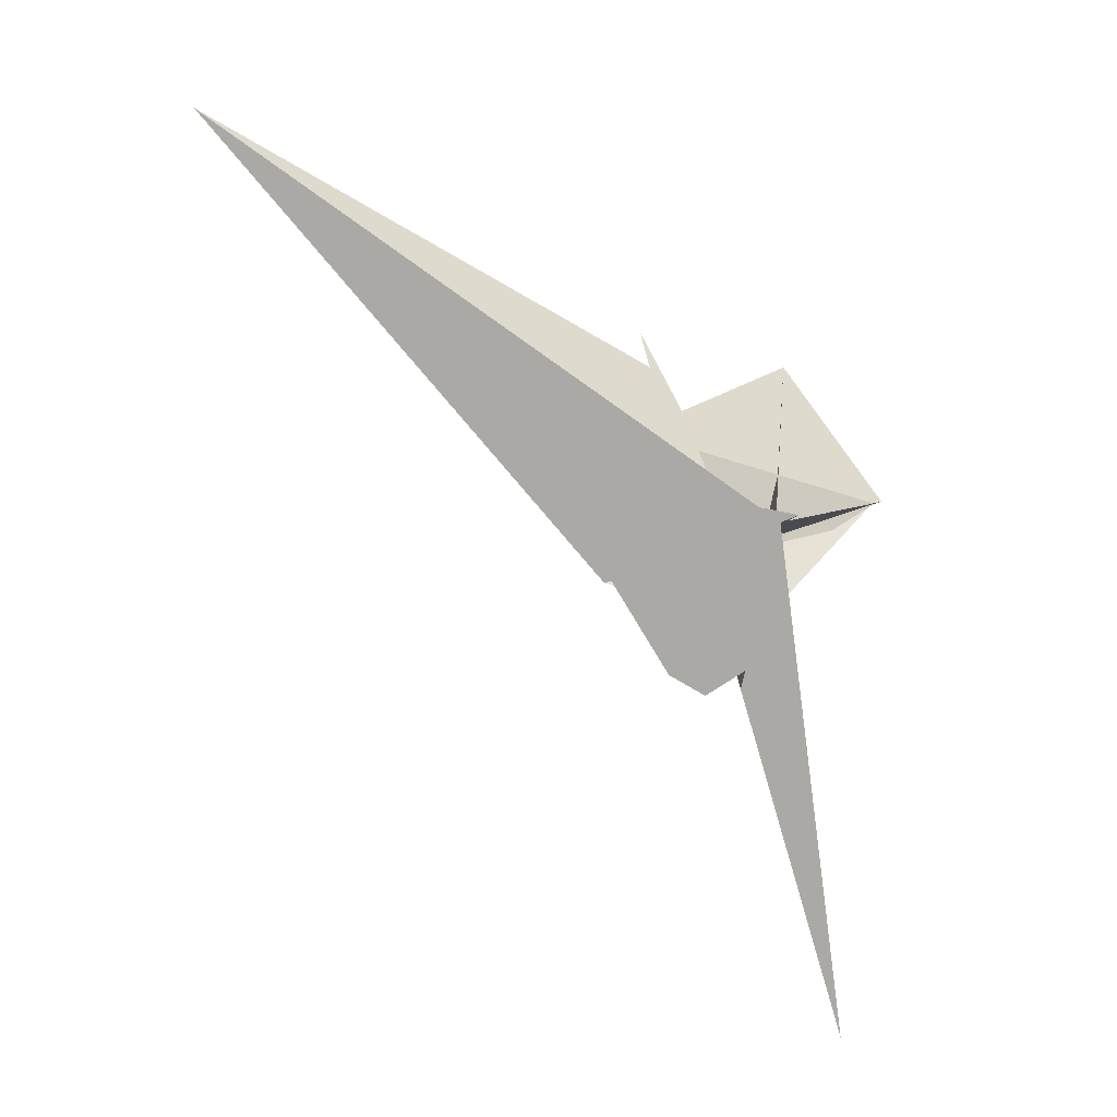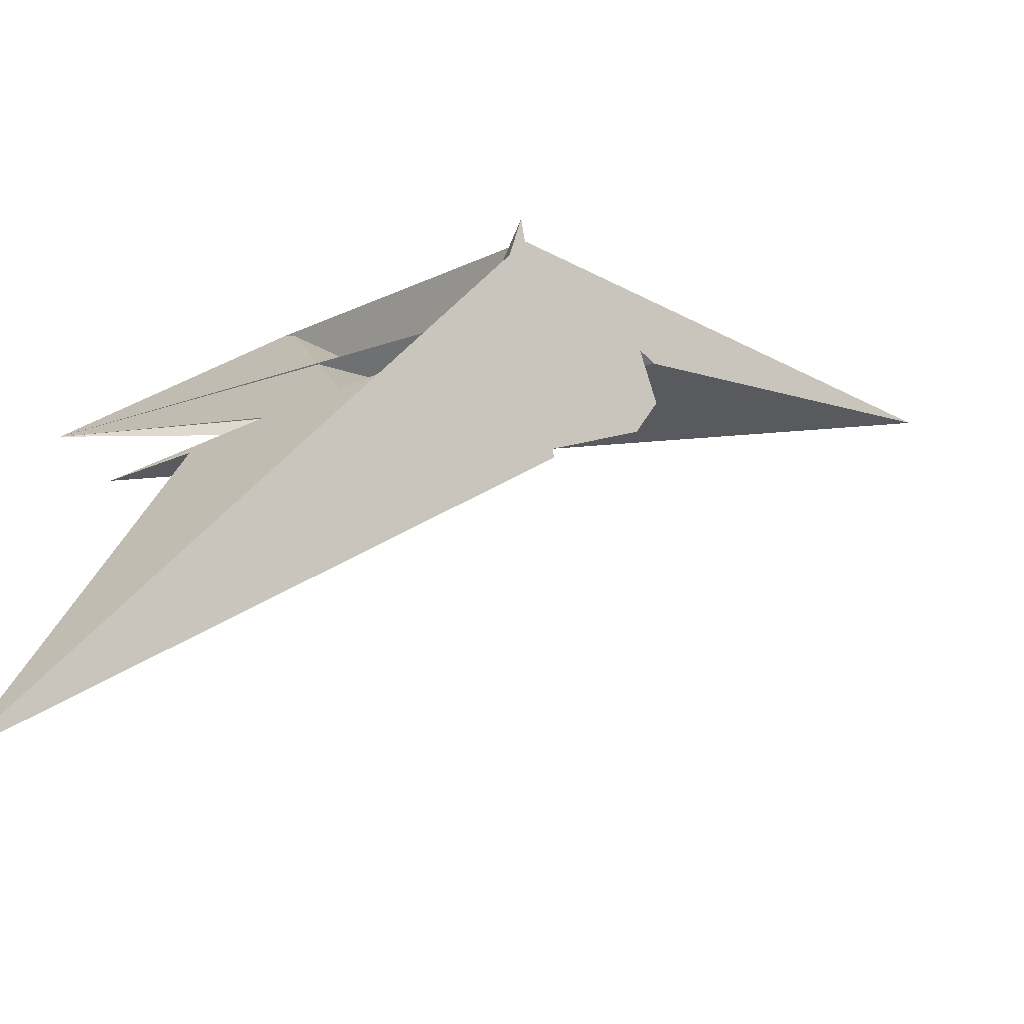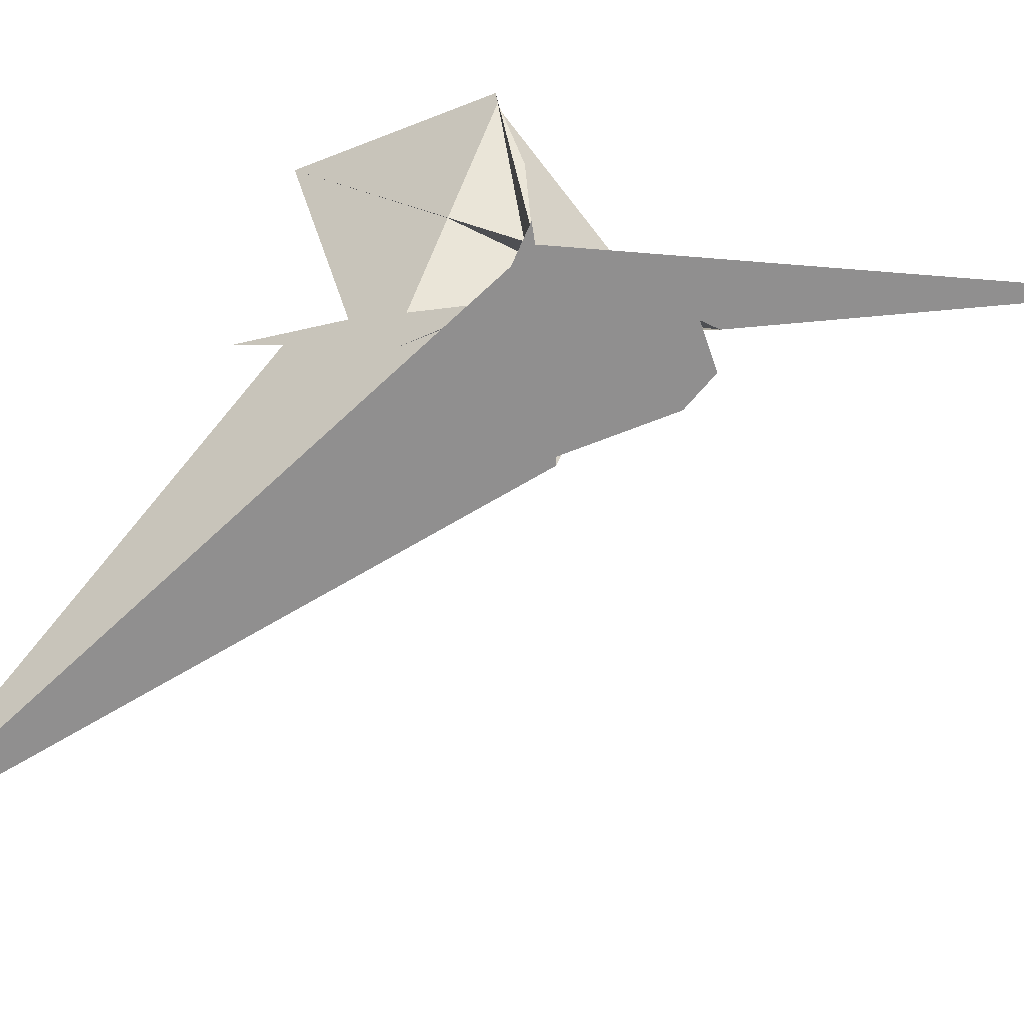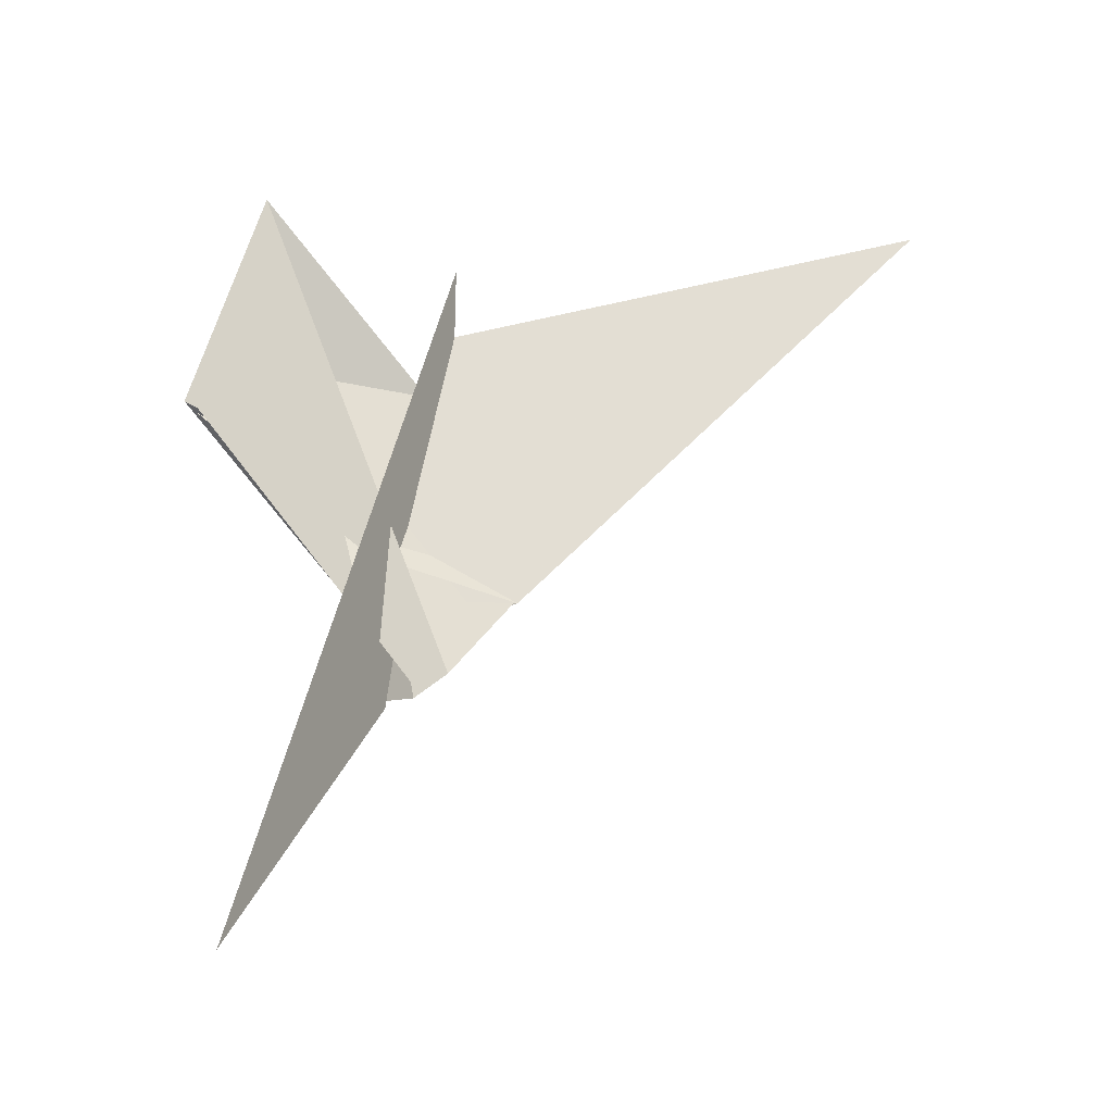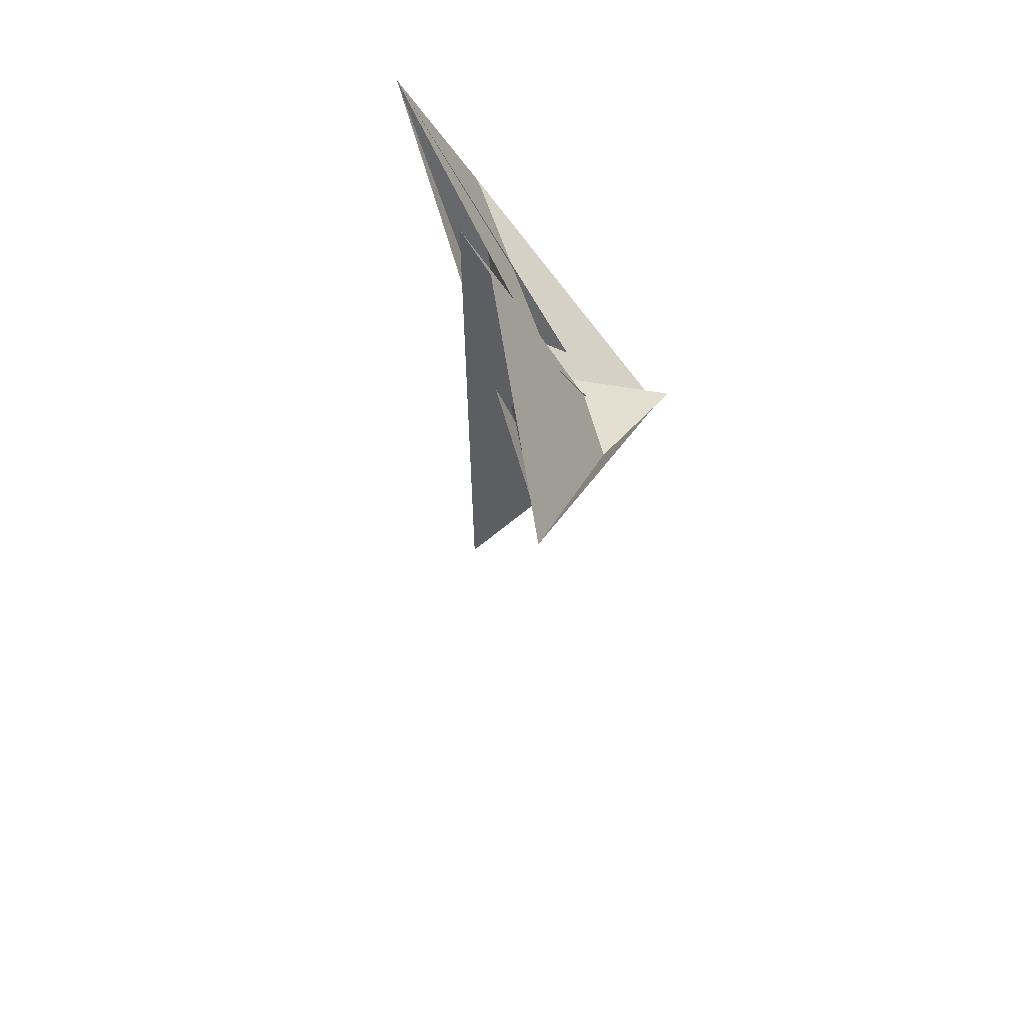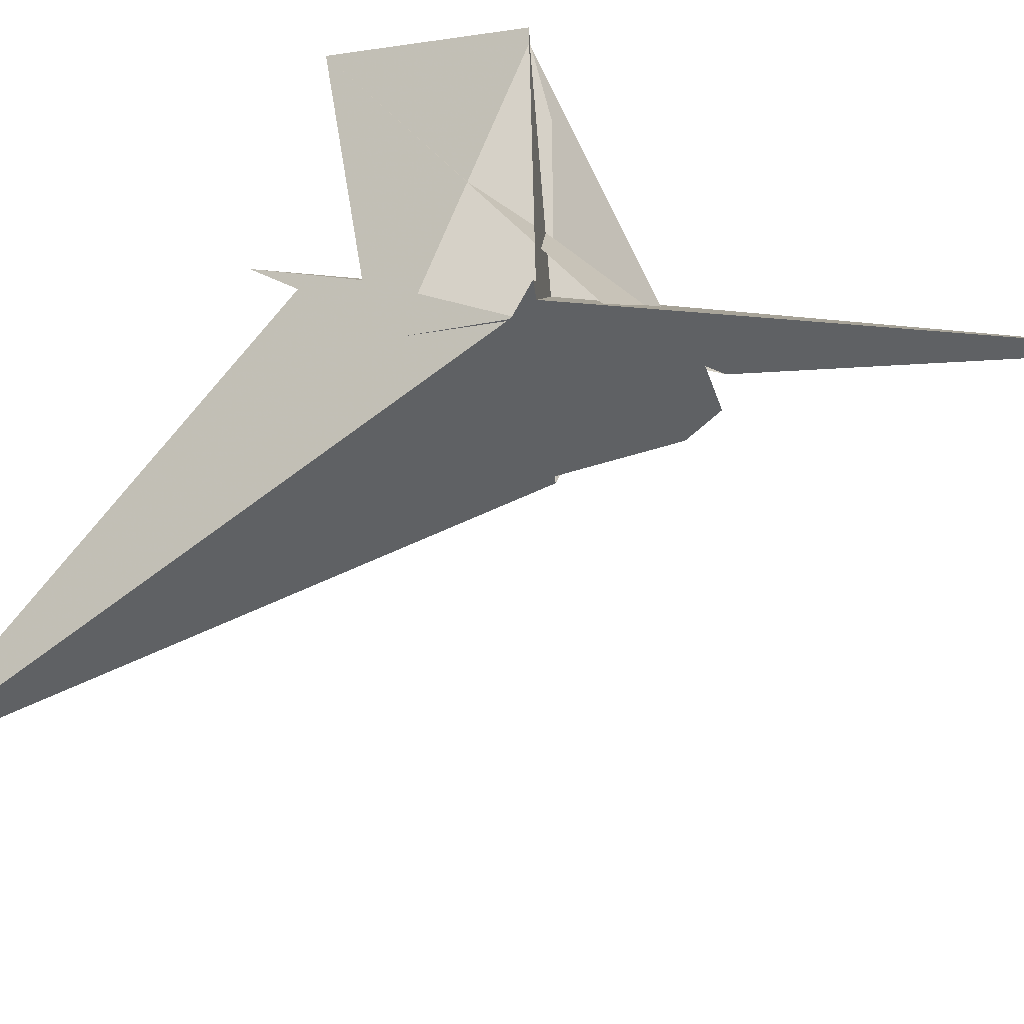
<metadata>
{"format":"obj","ext":"obj","renderer":"f3d","projection":"perspective","resolution":1024,"background":"white","views":[{"elev":-26.1,"azim":-60.1,"up":"+Y"},{"elev":-13.0,"azim":-103.5,"up":"+Z"},{"elev":30.5,"azim":-67.4,"up":"+Z"},{"elev":-32.0,"azim":133.3,"up":"+Y"},{"elev":50.8,"azim":-132.9,"up":"+Y"},{"elev":48.7,"azim":-62.6,"up":"+Z"}]}
</metadata>
<code>
v 10.88 17.02 -7.084
v 4.232 50.94 -12.52
v 14.67 18.24 -10.85
v 8.13 77.91 -24.97
v -3.701 -0.6037 11.69
v 12.13 -1.146 -2.125
v 13.57 7.409 -6.258
v -14.19 6.57 18.58
v 38.11 -87.44 3.697
v -4.735 10.23 8.993
v 10.53 15.6 -6.299
v 6.781 17.87 -9.313
v 28.51 50.37 0.433
v 20.89 22.4 -2.056
v -4.104 -17.11 -13.15
v 9.377 -0.22 -6.918
v -19.52 7.913 -22.76
v -3.629 9.991 -14.41
v -3.148 5.271 -13.89
v 6.55 13.57 -9.195
v -24.34 18.74 -10.12
v -4.843 14.01 2.575
v 19.94 15.6 -3.435
v 18.54 15.25 -2.345
v -14.12 7.245 22.77
v -4.761 16.97 -6.051
v 11.16 16.58 -5.803
v 5.829 18.13 -10.02
v 49.51 84.12 -6.742
v 49.33 40.57 16.54
v -83.39 106.7 -88.12
v -6.724 37.44 -10.99
v 46.41 38.9 15.92
v 3.453 64.35 -20.13
v -1.43 -18.48 3.948
v 0.2466 -21.9 1.398
v 16.19 -7.306 -7.617
v 19.62 21.85 -1.138
v -0.573 -21.98 -6.501
v -0.696 -20.41 -7.492
v 10.35 4.564 -8.39
v 46.94 39 14.67
v -15.86 1.68 -22.06
v -3.948 8.633 -4.362
f 1 2 4 9 8 10 5 6 11 7 3
f 1 2 13 14 20 16 15 17 18 19 12
f 1 3 23 24 27 25 21 22 26 28 12
f 2 4 34 31 21 22 32 33 30 29 13
f 5 6 38 14 13 29 23 24 37 36 35
f 3 7 41 16 15 39 40 42 30 29 23
f 8 9 36 35 39 15 17 43 31 21 25
f 5 10 44 26 22 32 18 19 40 39 35
f 7 11 43 17 18 32 33 27 24 37 41
f 8 10 44 20 14 38 42 30 33 27 25
f 4 9 36 37 41 16 20 44 26 28 34
f 6 11 43 31 34 28 12 19 40 42 38

</code>
